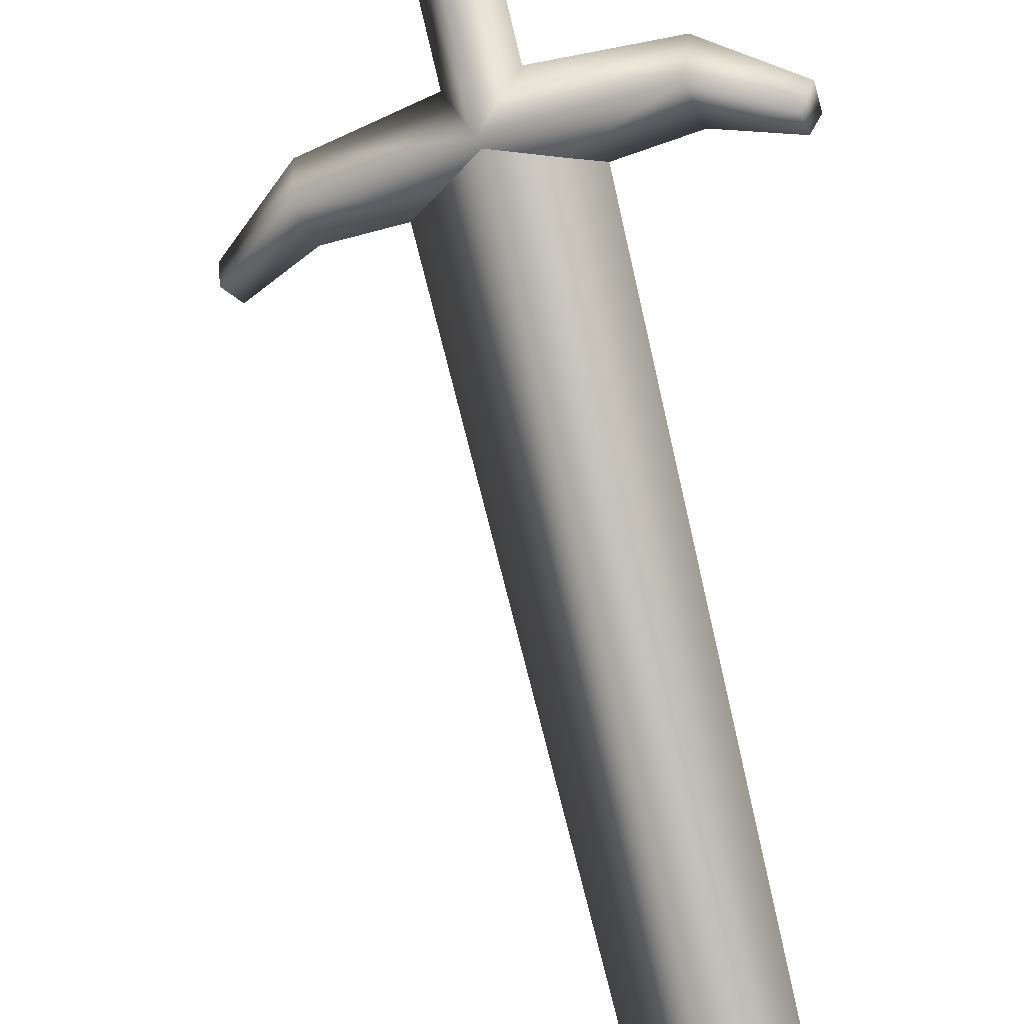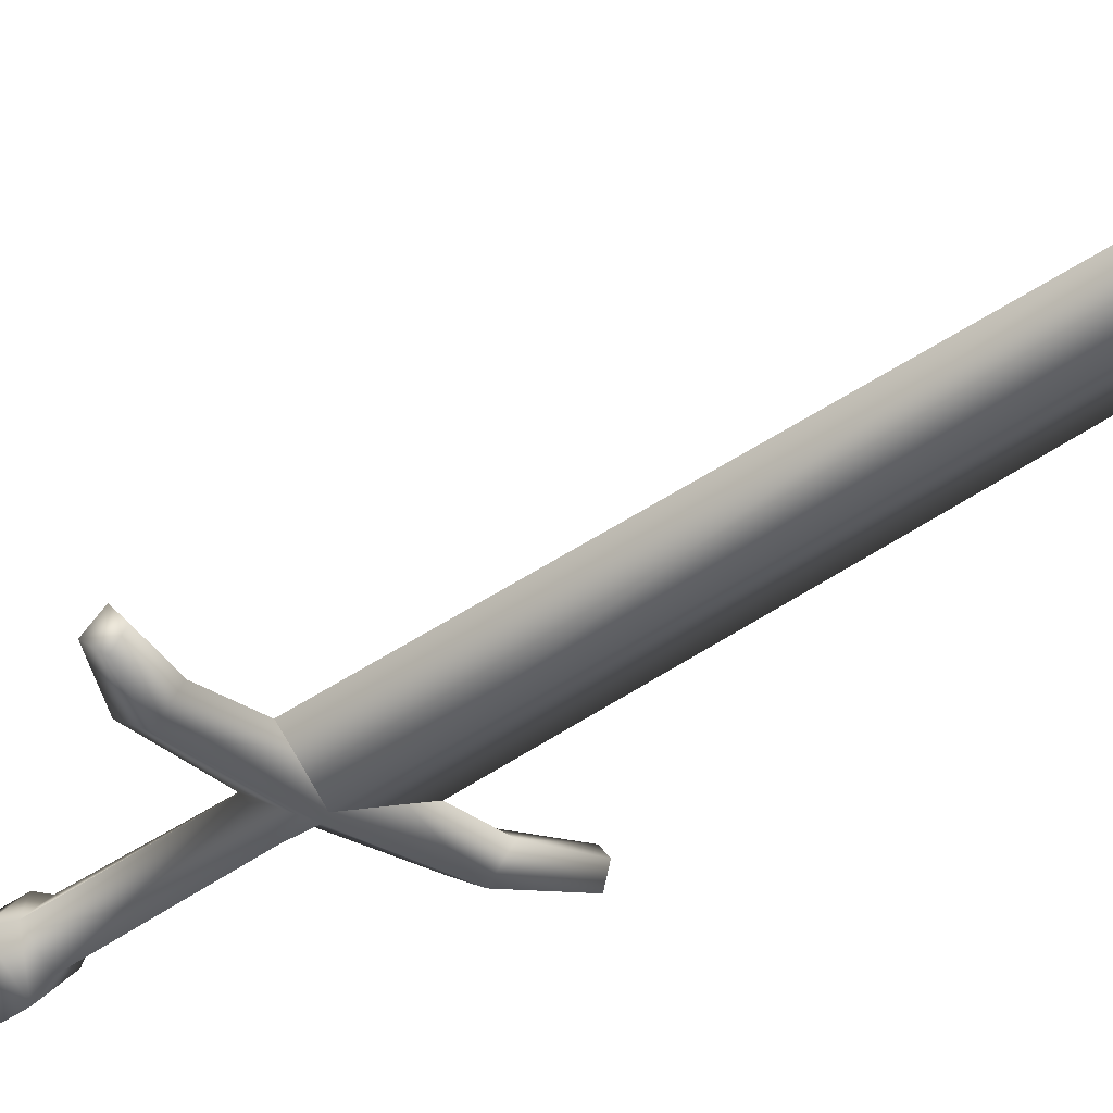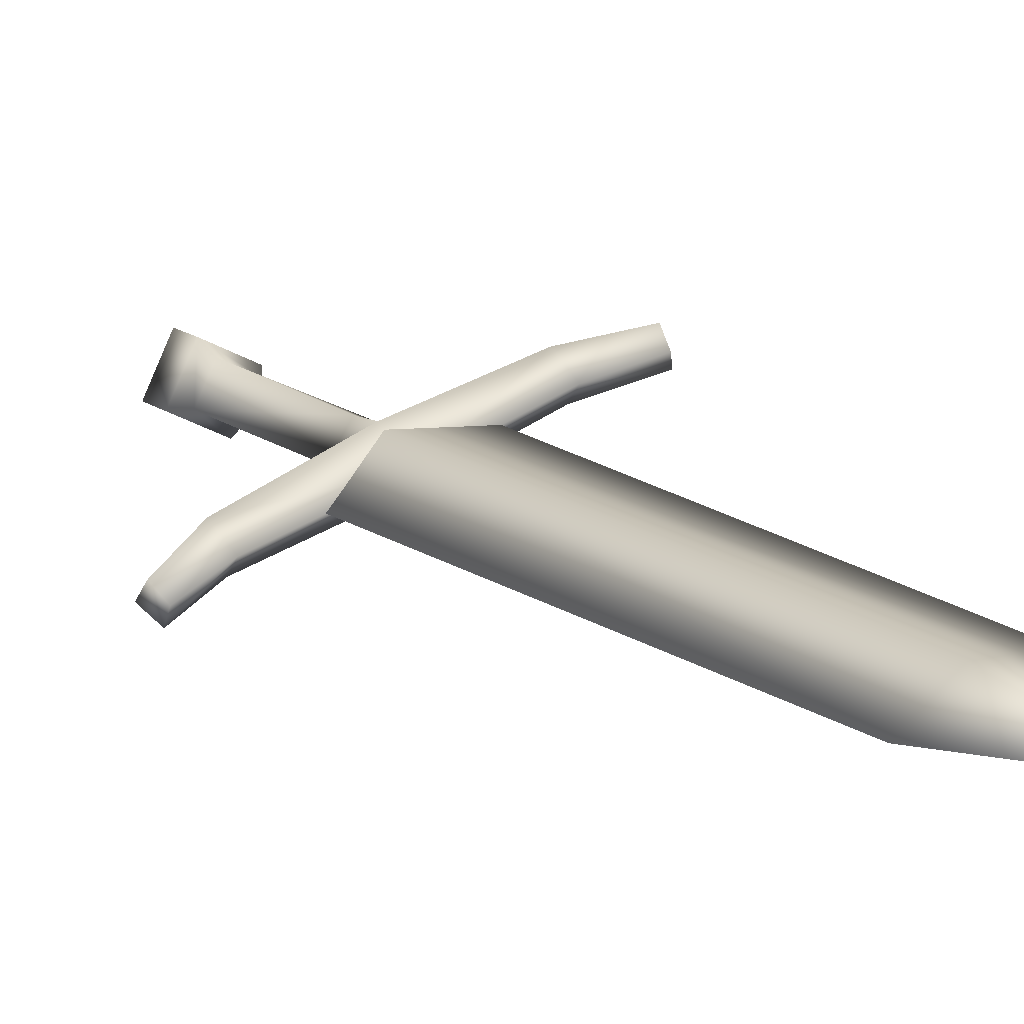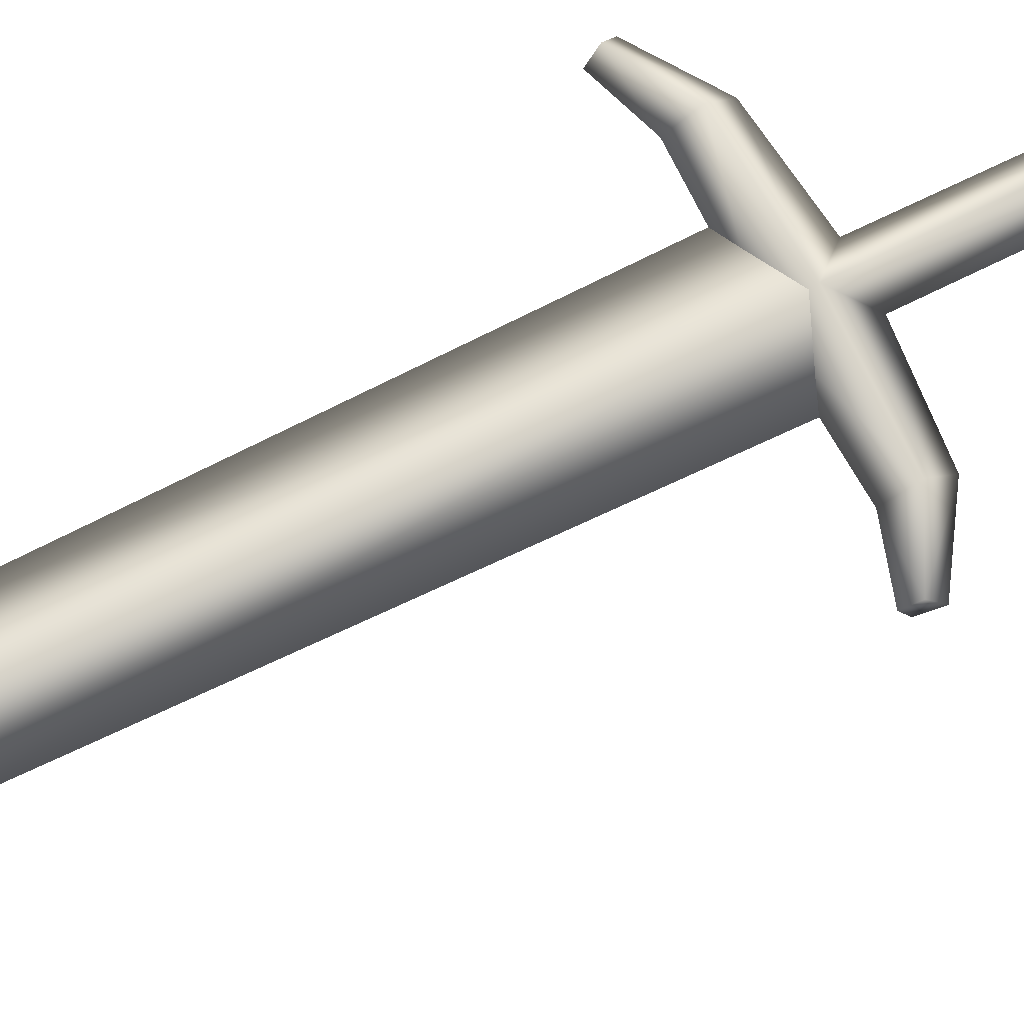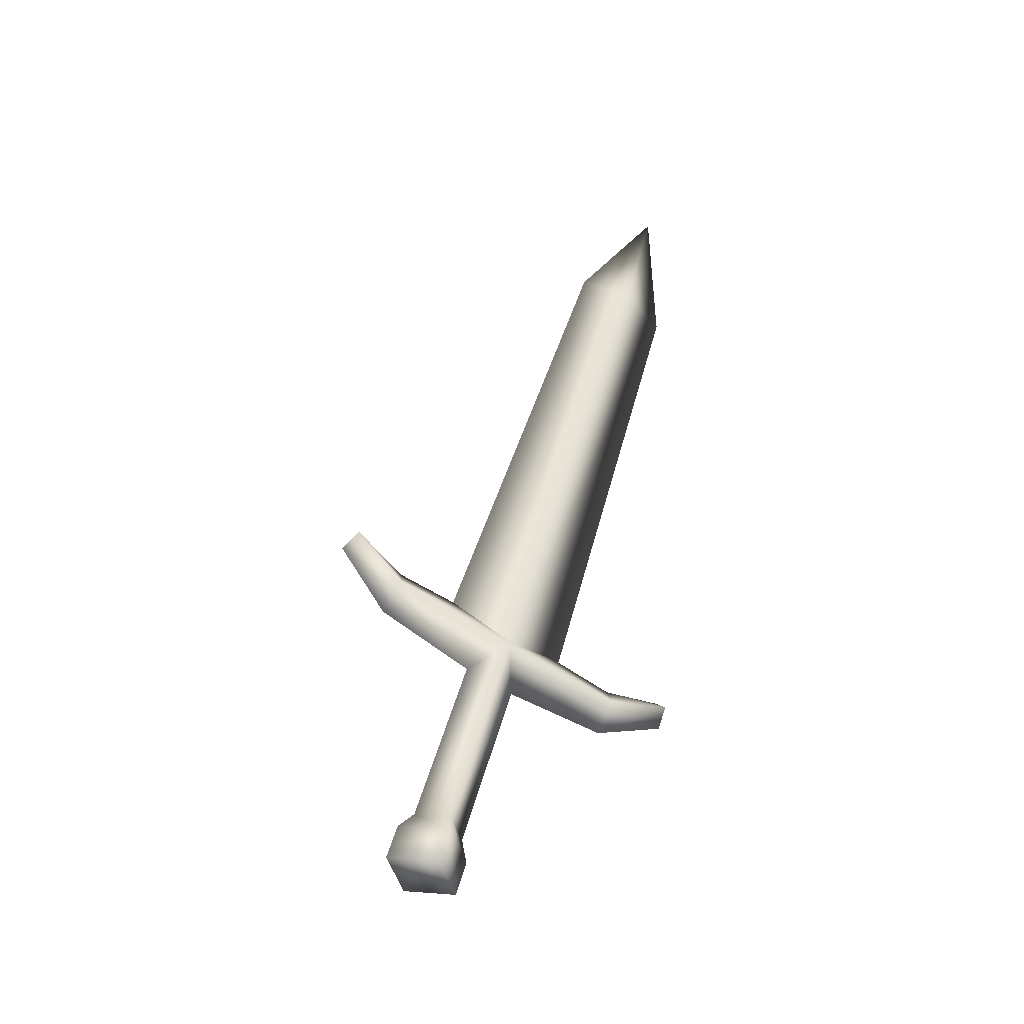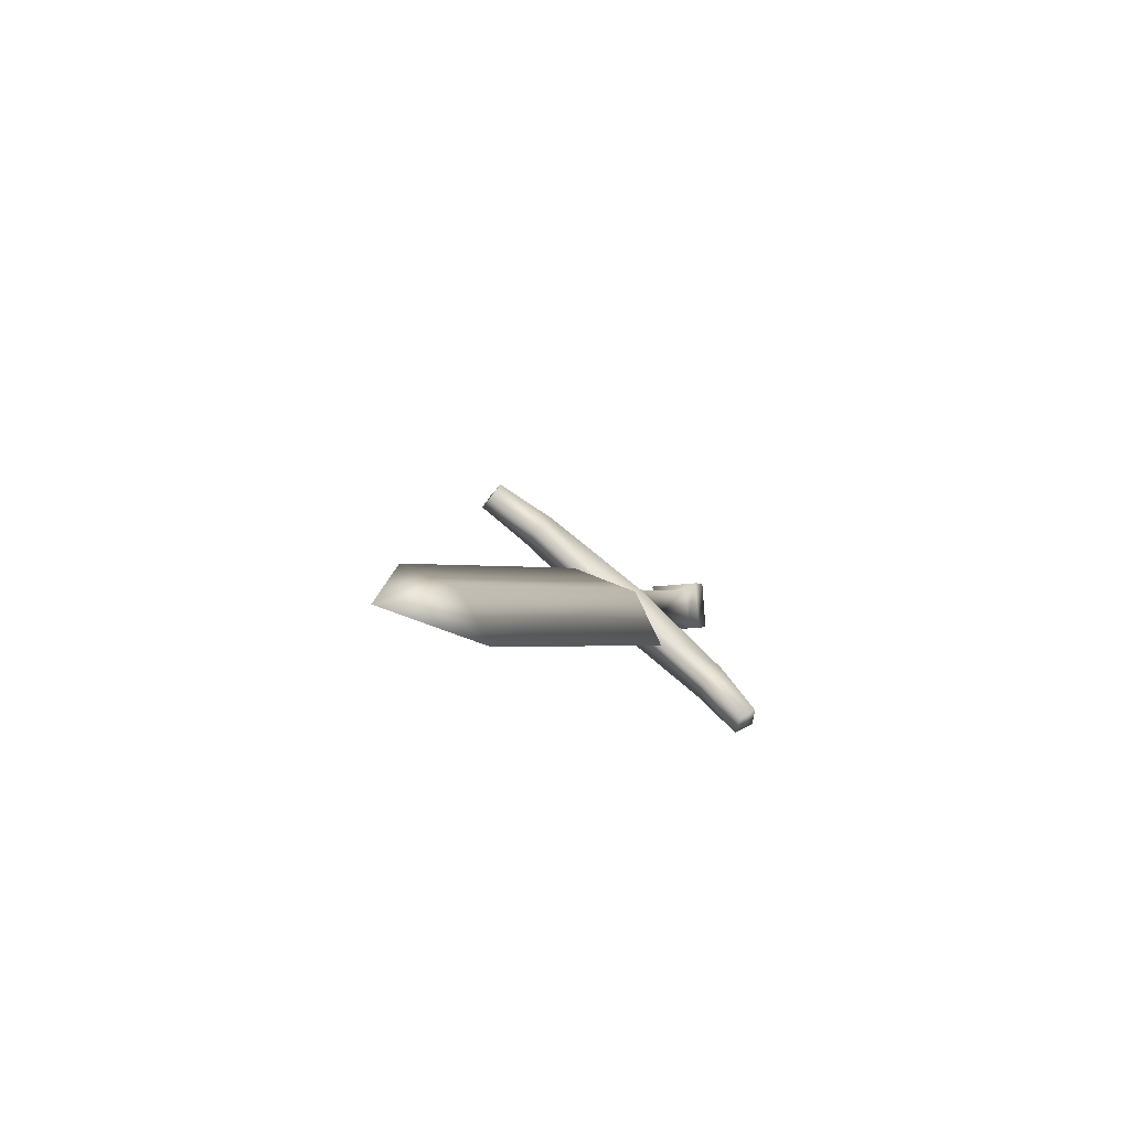
<metadata>
{"format":"obj","ext":"obj","renderer":"f3d","projection":"perspective","resolution":1024,"background":"white","views":[{"elev":65.3,"azim":0.5,"up":"+Y"},{"elev":-72.7,"azim":-37.2,"up":"+Y"},{"elev":-11.8,"azim":-19.1,"up":"+Y"},{"elev":-71.8,"azim":124.5,"up":"+Y"},{"elev":-65.6,"azim":-2.6,"up":"+Z"},{"elev":67.9,"azim":73.0,"up":"+Z"}]}
</metadata>
<code>
v  -0.4263 0.4991 0.0385
v  -0.4541 0.472 -0.019
v  -0.5715 0.3975 -0.0017
v  -0.5718 0.4065 0.044
v  -0.5505 0.3723 0.0629
v  -0.4002 0.4547 0.0637
v  -0.6328 0.3312 0.0554
v  -0.6301 0.3441 0.0849
v  -0.5135 0.5645 -0.2396
v  -0.4977 0.6106 -0.2245
v  -0.511 0.633 -0.2422
v  -0.5335 0.5672 -0.2637
v  -0.5228 0.6514 -0.2859
v  -0.5453 0.5855 -0.3075
v  -0.612 0.3236 0.089
v  -0.548 0.3633 0.0194
v  -0.3962 0.4445 0.0075
v  -0.611 0.3095 0.0653
v  -0.4665 0.5522 -0.2881
v  -0.4666 0.5541 -0.2566
v  -0.4782 0.5706 -0.3318
v  -0.3995 0.4504 0.0076
v  -0.2126 0.1597 0.7114
v  -0.2861 0.1427 0.7241
v  -0.489 0.4291 0.0227
v  -0.1701 0.0962 0.9187
v  -0.4243 0.4955 0.0331
v  -0.2334 0.1975 0.7329
v  -0.2722 0.5769 0.0348
v  -0.2528 0.5417 0.0538
v  -0.2667 0.5708 -0.011
v  -0.187 0.5961 0.0713
v  -0.1759 0.5911 0.0414
v  -0.4351 0.5126 -0.0011
v  -0.3914 0.5077 -0.0209
v  -0.4508 0.6002 -0.2415
v  -0.444 0.6181 -0.2665
v  -0.4558 0.6365 -0.3102
v  -0.1785 0.5702 0.0758
v  -0.2483 0.5337 0.0103
v  -0.1679 0.5616 0.0517
v  -0.3348 0.5168 0.018
v  -0.1599 0.2145 0.7202
v  -0.4077 0.4628 -0.0294
o sword1_LOD003
g sword1_LOD003
f 1 2 3
f 3 4 1
f 4 5 6
f 6 1 4
f 3 7 8
f 8 4 3
f 9 10 11
f 11 12 9
f 12 11 13
f 13 14 12
f 5 4 8
f 8 15 5
f 16 17 6
f 6 5 16
f 3 16 18
f 18 7 3
f 9 12 19
f 19 20 9
f 12 14 21
f 21 19 12
f 5 15 18
f 18 16 5
f 22 23 24
f 24 25 22
f 23 26 24
f 27 25 24
f 24 28 27
f 28 24 26
f 29 1 6
f 6 30 29
f 31 29 32
f 32 33 31
f 10 34 35
f 35 36 10
f 36 37 11
f 11 10 36
f 37 38 13
f 13 11 37
f 30 39 32
f 32 29 30
f 17 35 31
f 31 40 17
f 40 30 6
f 6 17 40
f 31 33 41
f 41 40 31
f 20 19 37
f 37 36 20
f 19 21 38
f 38 37 19
f 30 40 41
f 41 39 30
f 22 42 43
f 43 23 22
f 23 43 26
f 27 28 43
f 43 42 27
f 28 26 43
f 9 2 34
f 34 10 9
f 29 31 35
f 35 1 29
f 7 18 15
f 15 8 7
f 39 41 33
f 33 32 39
f 2 1 34
f 34 1 35
f 20 44 2
f 2 9 20
f 2 17 16
f 16 3 2
f 20 36 35
f 35 44 20
f 44 17 2
f 35 17 44
f 38 21 14
f 14 13 38

</code>
